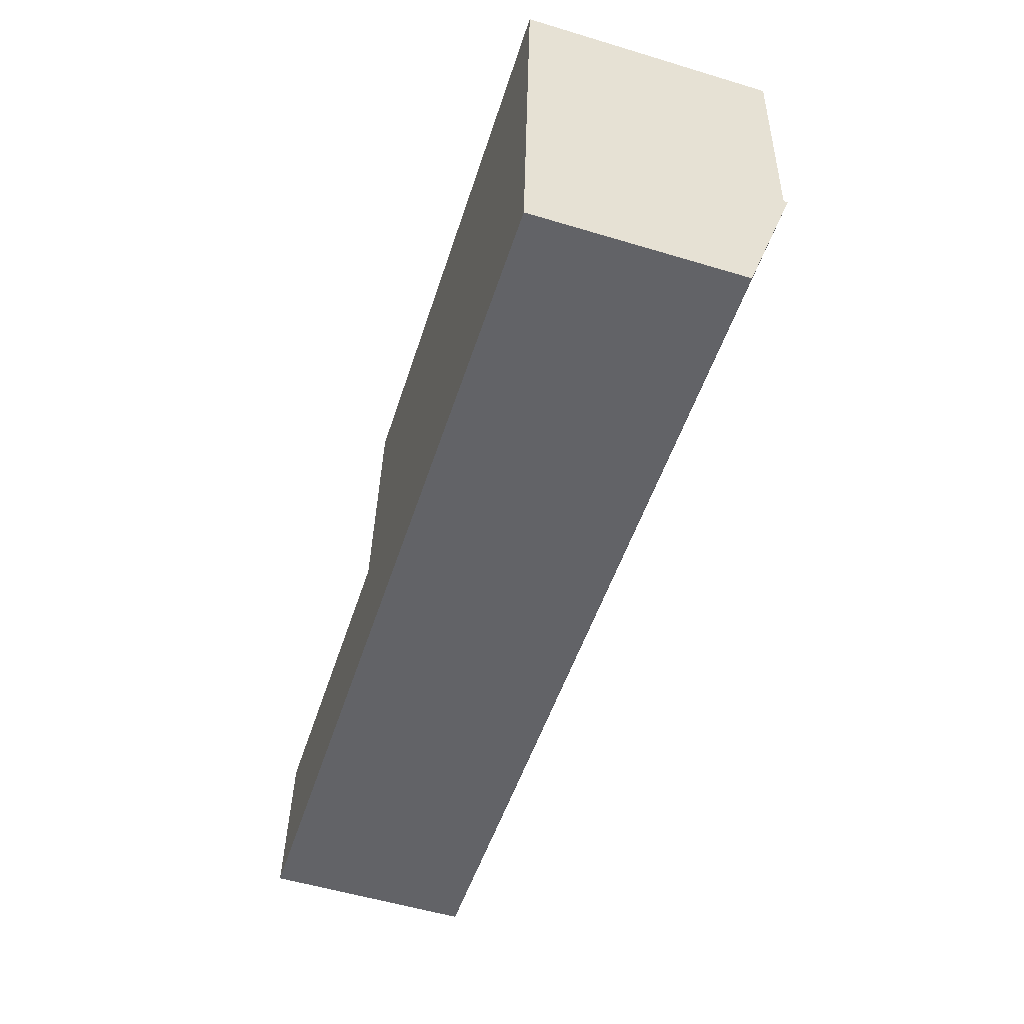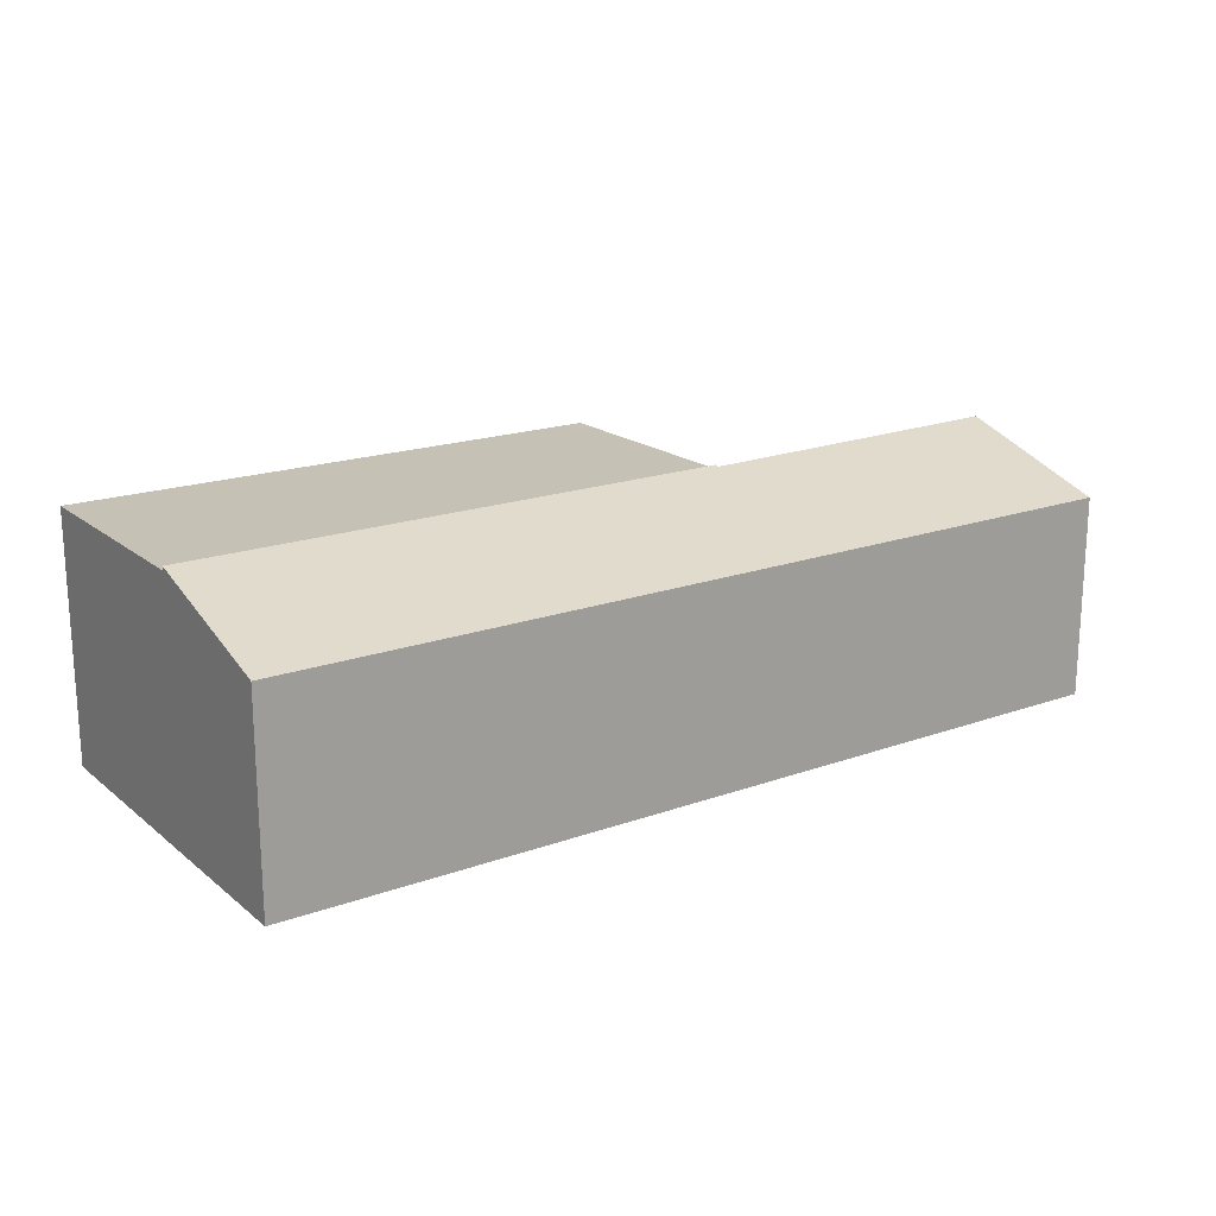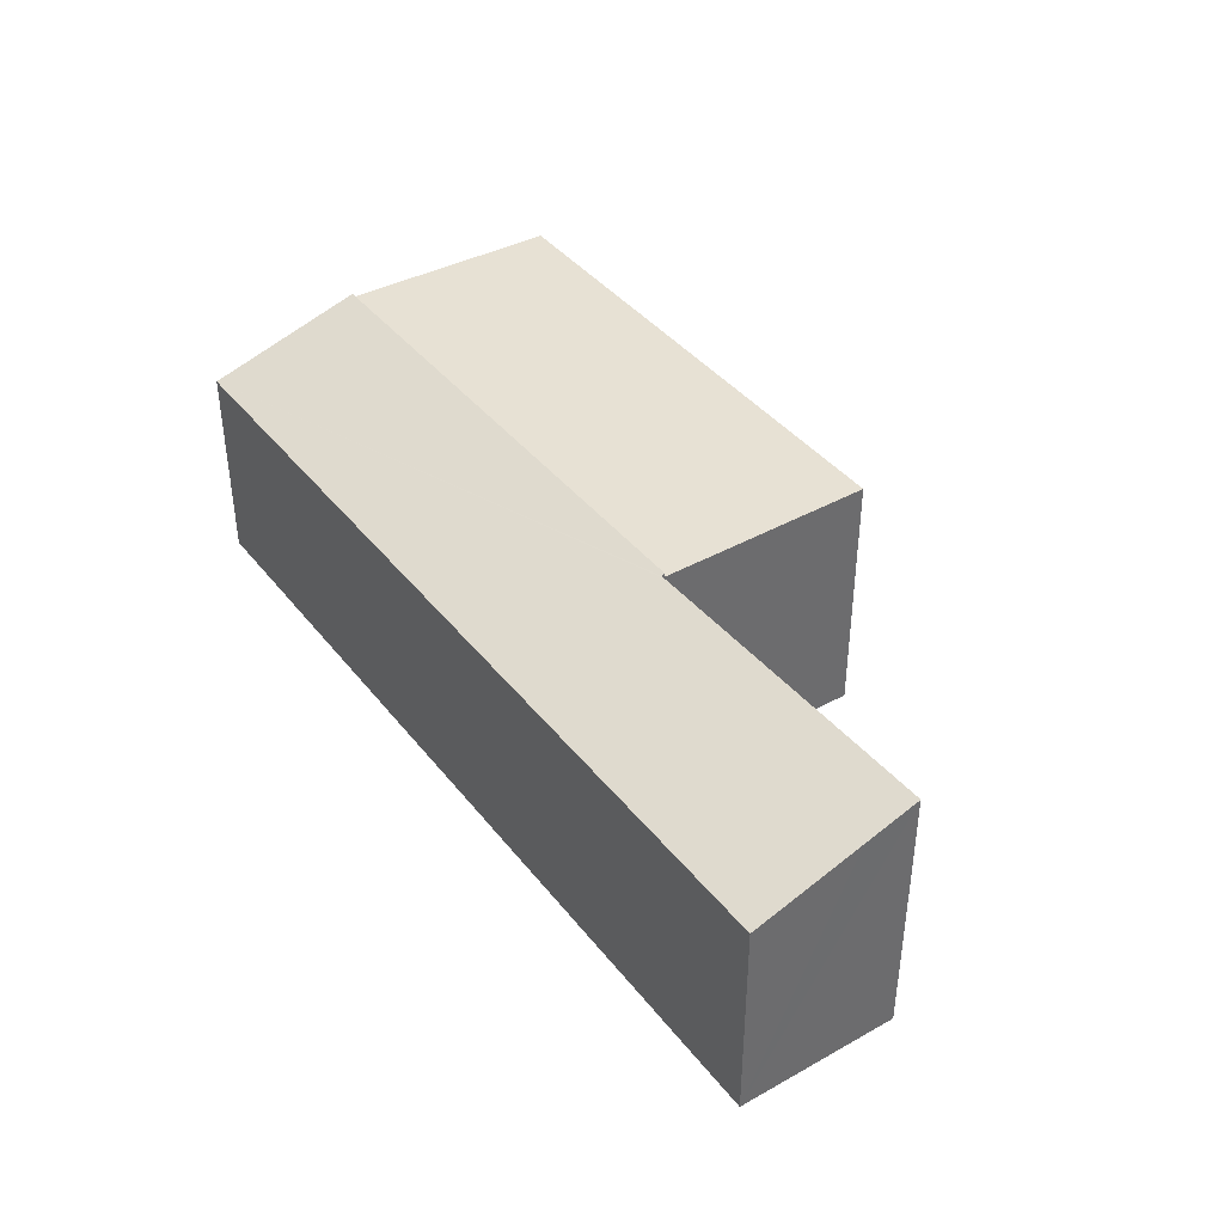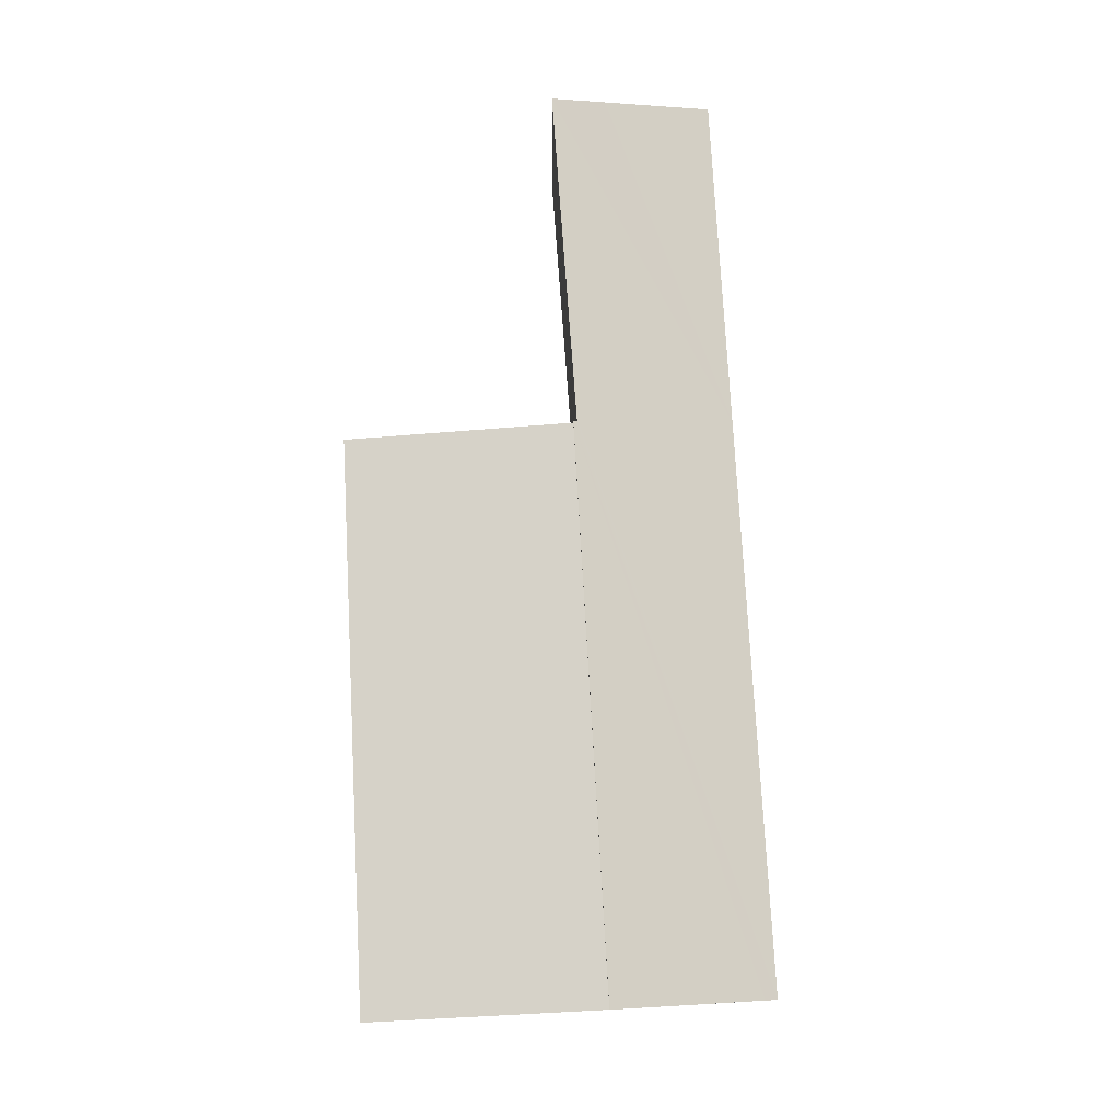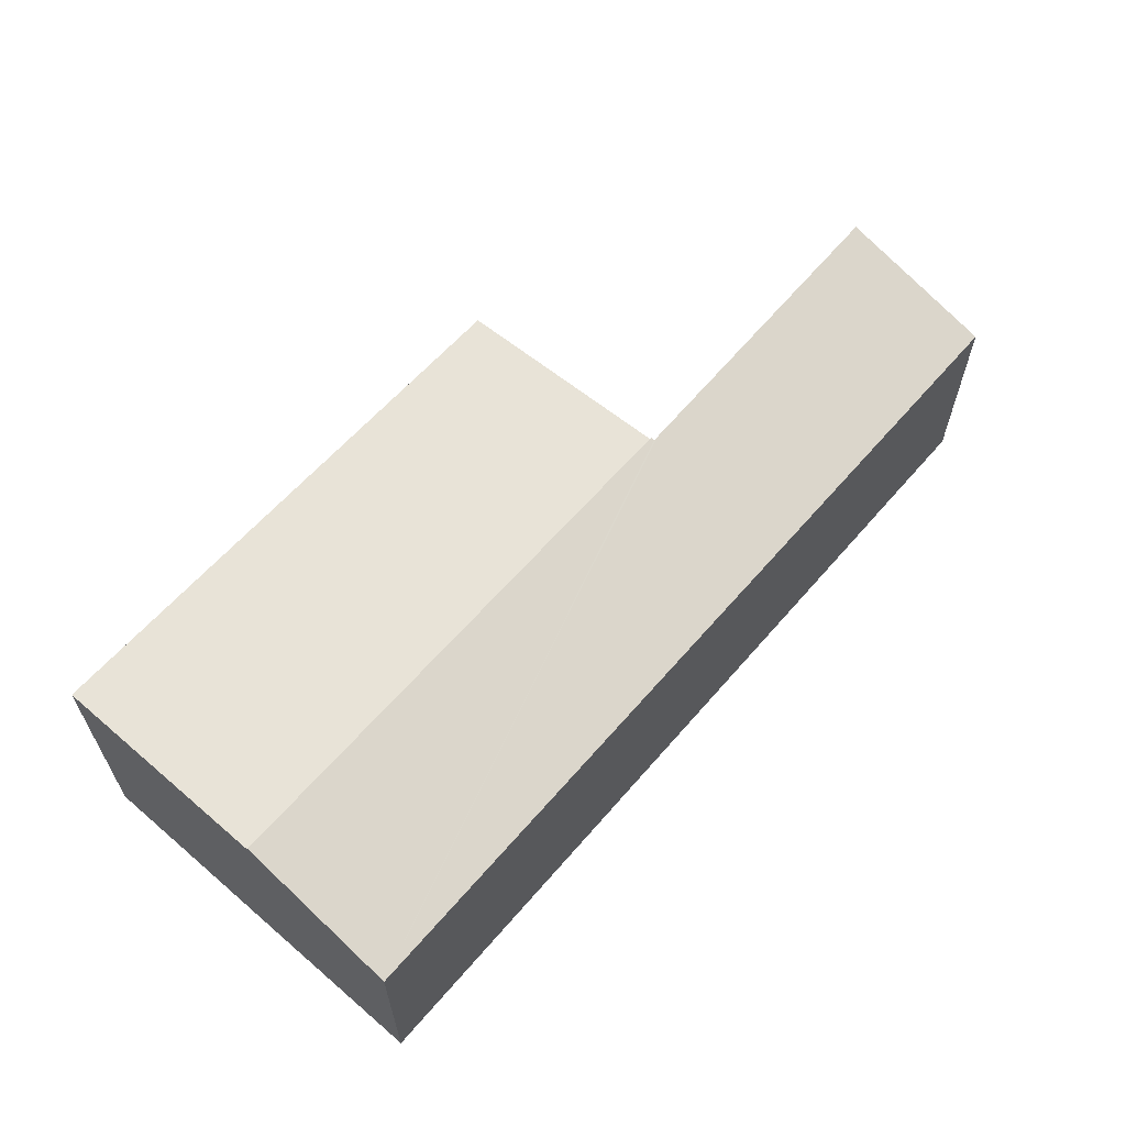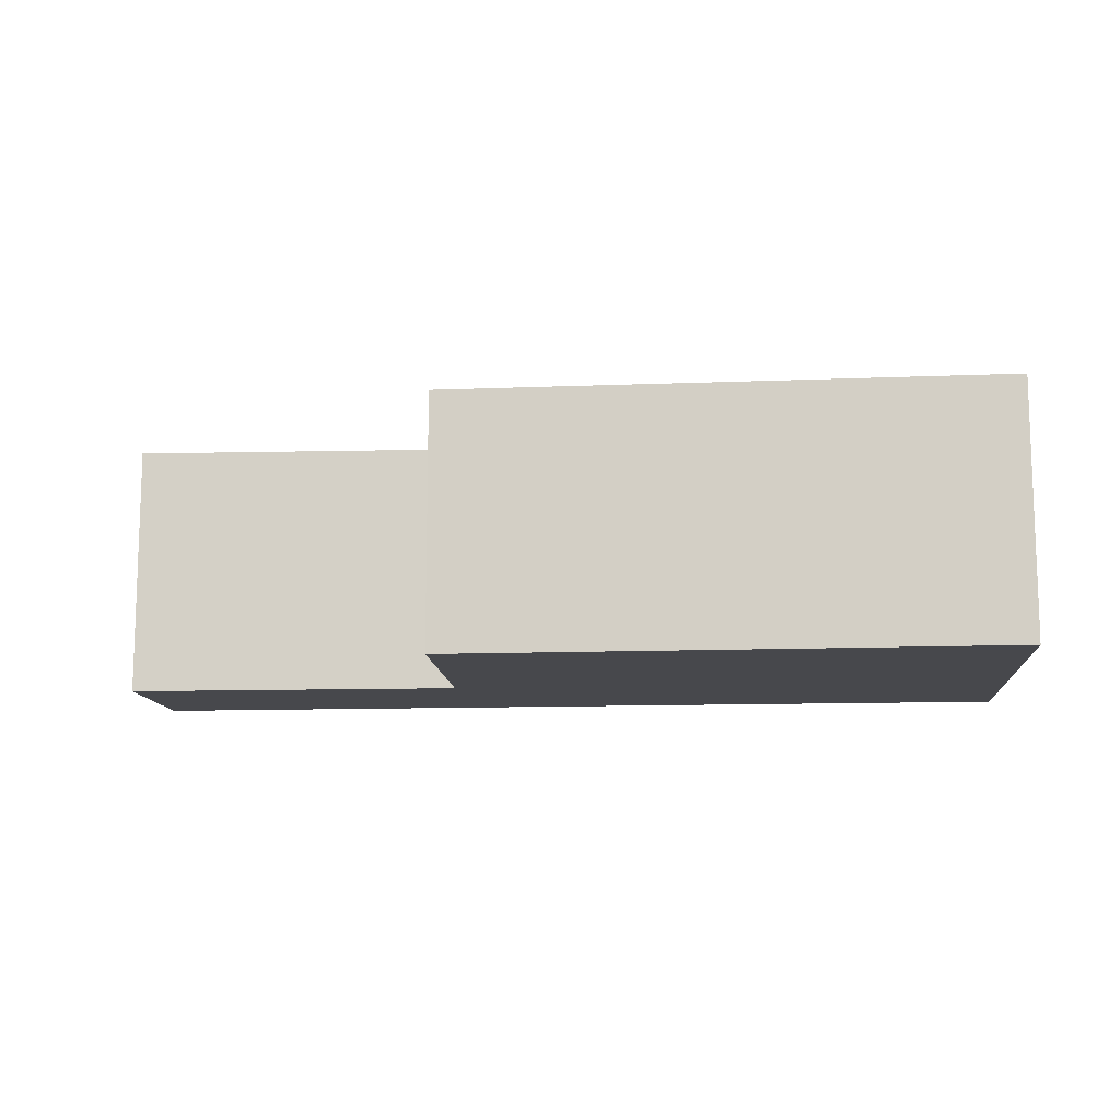
<metadata>
{"format":"obj","ext":"obj","renderer":"f3d","projection":"perspective","resolution":1024,"background":"white","views":[{"elev":-55.2,"azim":72.4,"up":"+Z"},{"elev":18.7,"azim":149.7,"up":"+Y"},{"elev":39.4,"azim":-119.8,"up":"+Y"},{"elev":78.3,"azim":90.9,"up":"+Y"},{"elev":61.7,"azim":134.8,"up":"+Y"},{"elev":-11.6,"azim":9.2,"up":"+Y"}]}
</metadata>
<code>
v  0.059 4.059 0.707
v  6.242 3.841 -0.46
v  0 3.841 2.352e-16
v  0.166 4.458 1.996
v  0.25 4.77 3.002
v  2.121 4.761 2.835
v  16.74 3.841 -1.235
v  6.436 4.74 2.448
v  6.529 4.739 2.44
v  6.535 4.76 2.508
v  16.76 3.911 -1.009
v  16.94 4.76 1.74
v  16.77 3.942 -0.907
v  6.535 -1.536e-16 2.508
v  16.94 -1.065e-16 1.74
v  0.25 -1.838e-16 3.002
v  2.121 -1.736e-16 2.835
v  6.436 -1.499e-16 2.448
v  6.529 -1.494e-16 2.44
v  0 0 0
v  0.059 -4.329e-17 0.707
v  0.166 -1.222e-16 1.996
v  16.76 6.178e-17 -1.009
v  16.74 7.562e-17 -1.235
v  16.77 5.554e-17 -0.907
v  6.242 2.817e-17 -0.46
v  6.535 4.686 2.508
v  17.23 4.686 6.001
v  16.94 4.686 1.74
v  6.921 4.686 6.672
v  6.921 -4.085e-16 6.672
v  17.23 -3.675e-16 6.001
g defaultobject
f 1 2 3
f 2 1 4
f 2 4 5
f 2 5 6
f 2 6 7
f 7 6 8
f 7 8 9
f 7 9 10
f 7 10 11
f 11 10 12
f 11 12 13
f 14 12 10
f 12 14 15
f 16 6 5
f 6 16 8
f 8 16 17
f 8 17 18
f 8 18 9
f 9 18 19
f 9 14 10
f 14 9 19
f 20 1 3
f 1 20 4
f 4 20 5
f 5 20 16
f 16 20 21
f 16 21 22
f 15 13 12
f 13 15 11
f 11 15 7
f 7 15 23
f 7 23 24
f 23 15 25
f 24 2 7
f 2 24 26
f 2 26 3
f 3 26 20
f 14 25 15
f 25 14 23
f 23 14 24
f 24 14 19
f 24 19 26
f 26 19 18
f 26 18 17
f 26 17 20
f 20 17 21
f 21 17 16
f 21 16 22
f 27 28 29
f 28 27 30
f 14 30 27
f 30 14 31
f 31 28 30
f 28 31 32
f 32 29 28
f 29 32 15
f 15 27 29
f 27 15 14
f 15 31 14
f 31 15 32

</code>
